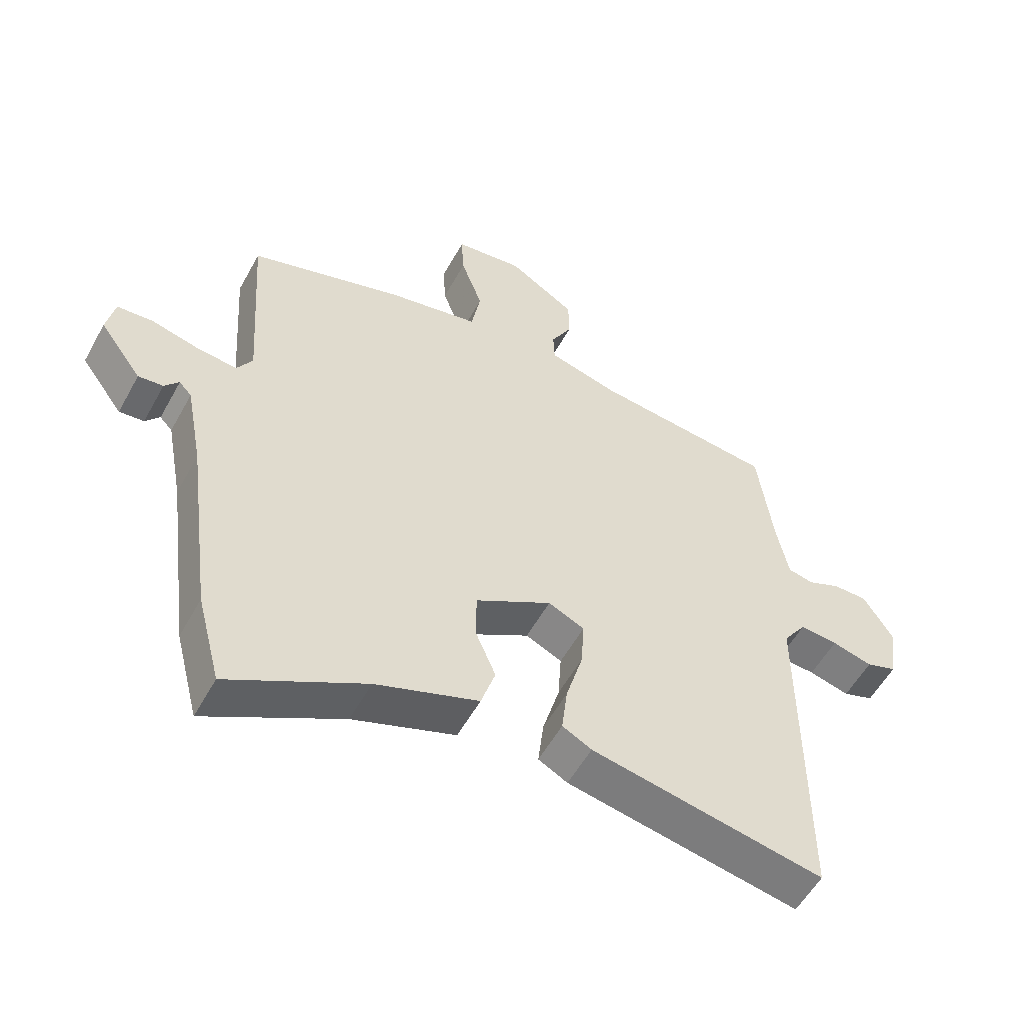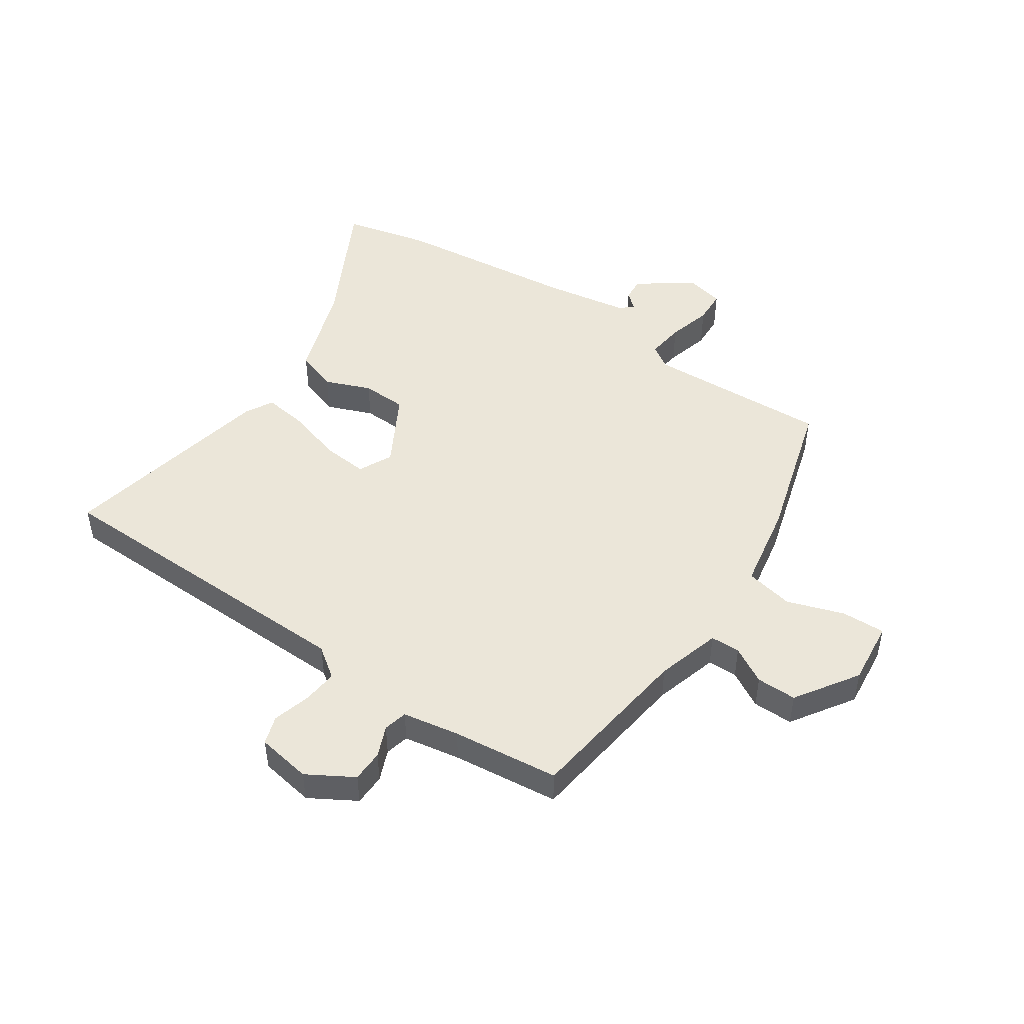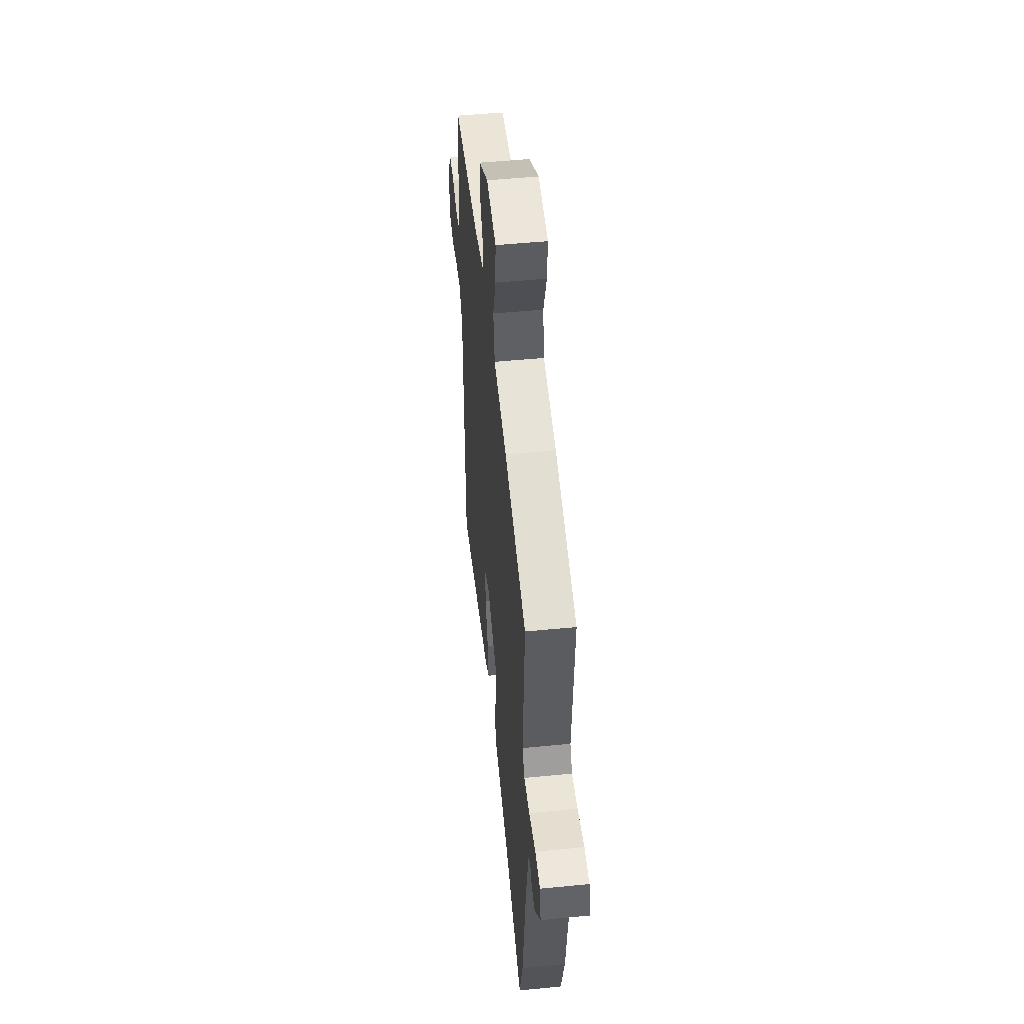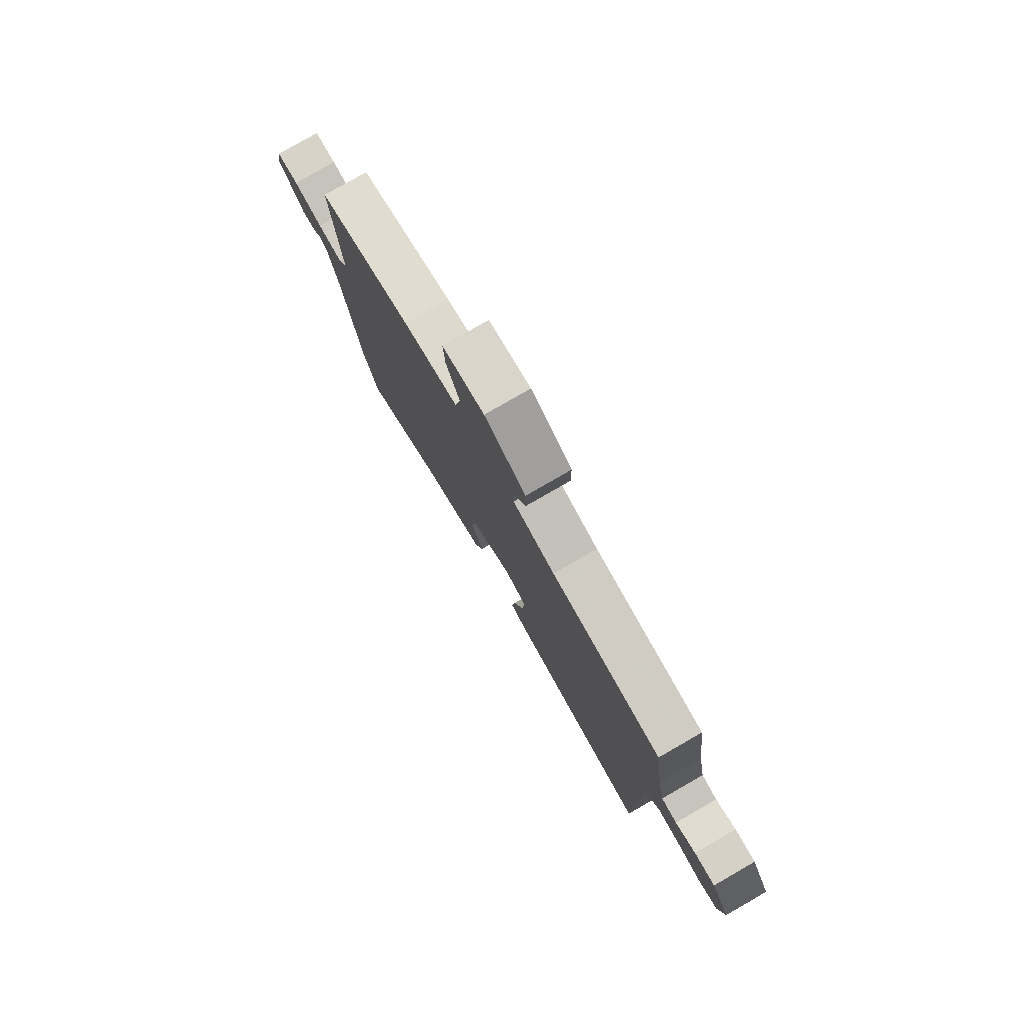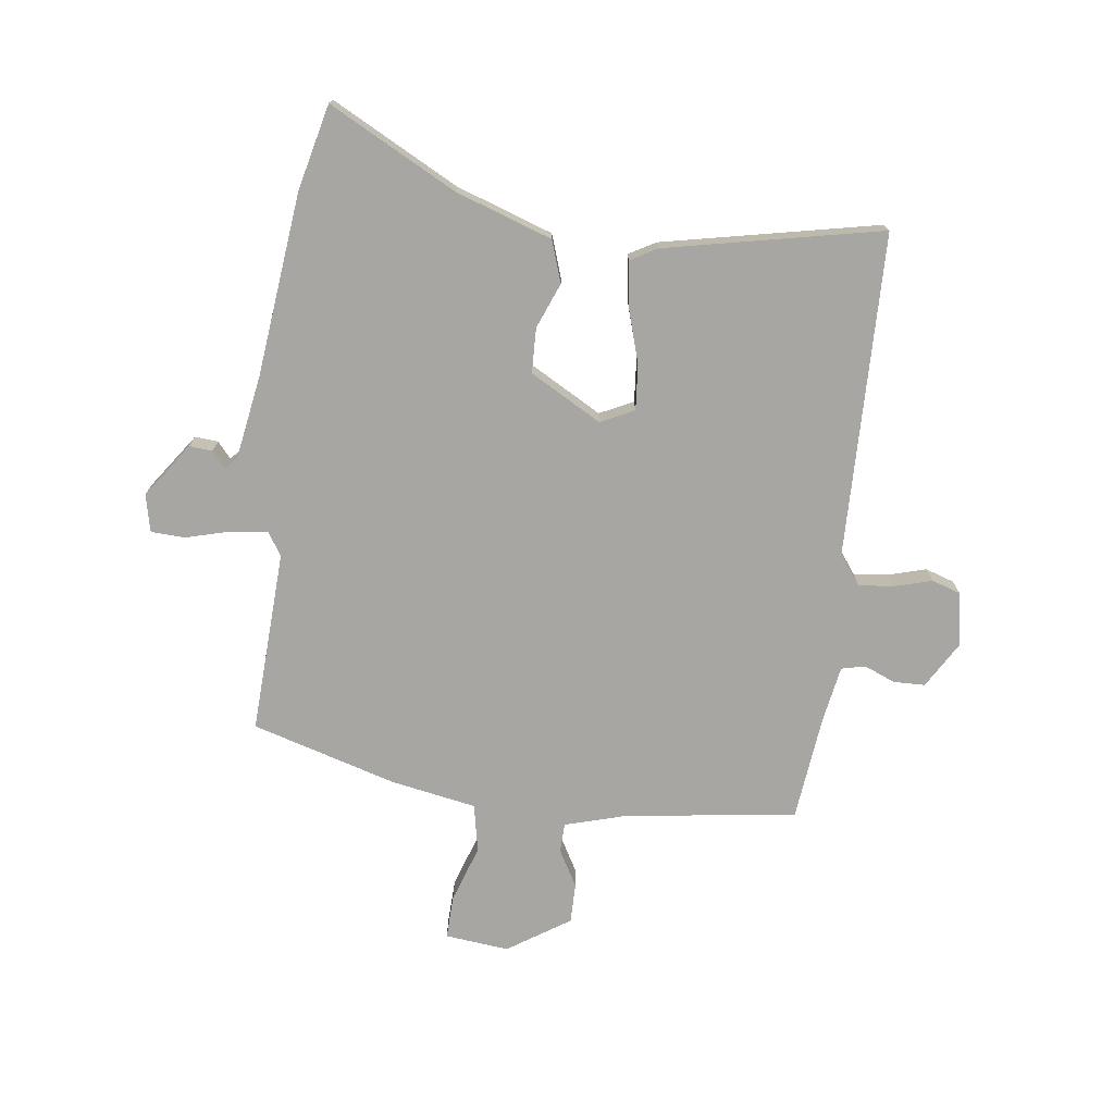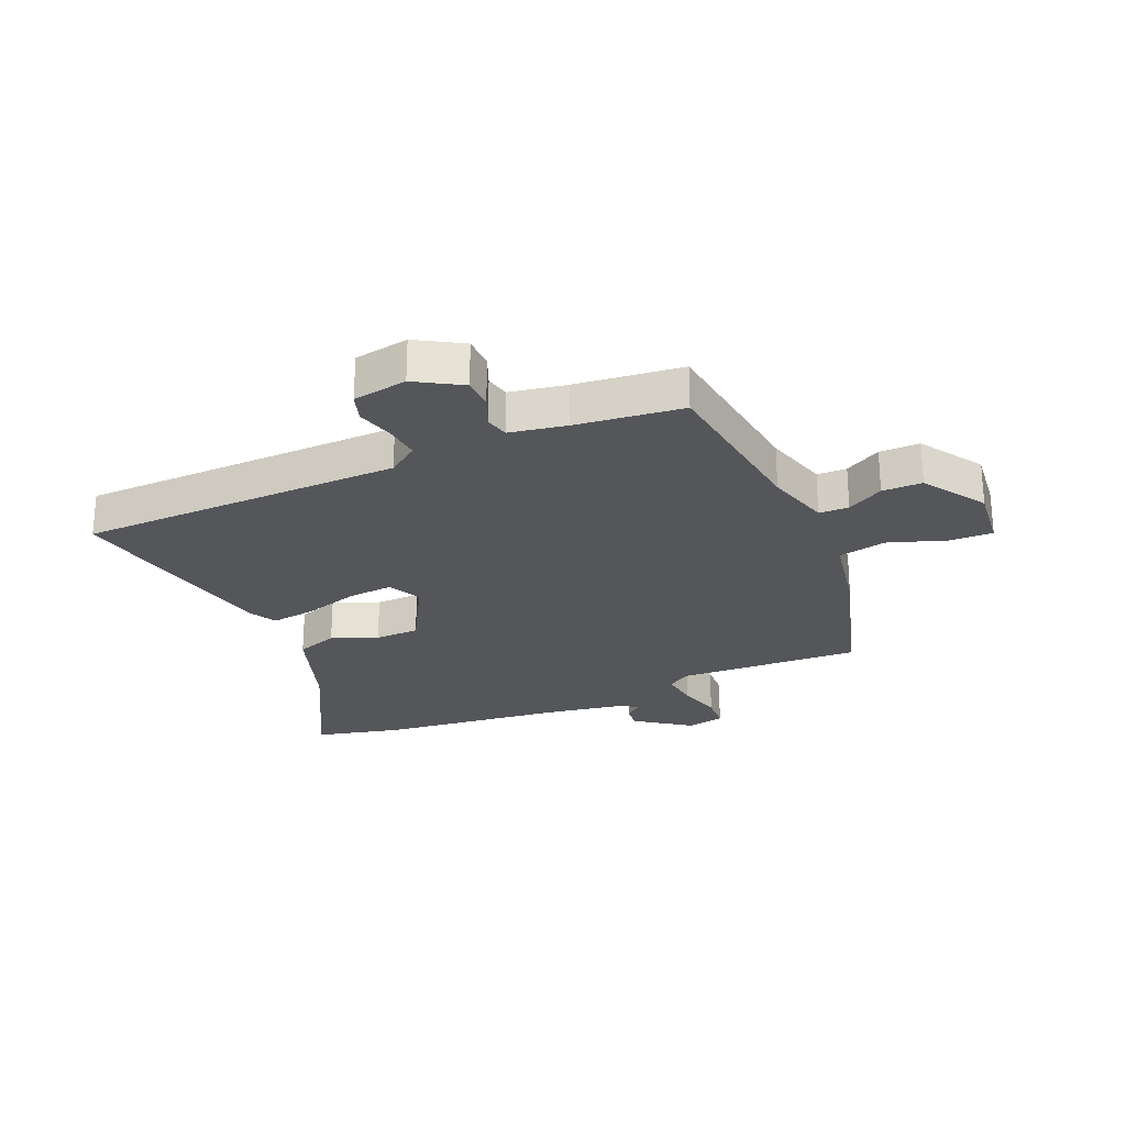
<metadata>
{"format":"obj","ext":"obj","renderer":"f3d","projection":"perspective","resolution":1024,"background":"white","views":[{"elev":-55.2,"azim":151.5,"up":"+Z"},{"elev":48.0,"azim":-54.7,"up":"+Y"},{"elev":51.0,"azim":83.9,"up":"+Z"},{"elev":79.5,"azim":-119.9,"up":"+Z"},{"elev":-74.0,"azim":173.8,"up":"+Y"},{"elev":-25.7,"azim":-65.6,"up":"+Y"}]}
</metadata>
<code>
v 0.504 0.07 0.443
v 0.483 0.07 0.129
v 0.508 0.07 0.088
v 0.573 0.07 0.095
v 0.649 0.07 0.114
v 0.707 0.07 0.11
v 0.72 0.07 0.045
v 0.652 0.07 -0.047
v 0.612 0.07 -0.043
v 0.589 0.07 -0.015
v 0.569 0.07 -0.036
v 0.542 0.07 -0.18
v 0.501 0.07 -0.494
v 0.463 0.07 -0.641
v 0.245 0.07 -0.521
v 0.08 0.07 -0.461
v 0.057 0.07 -0.389
v 0.09 0.07 -0.311
v 0.089 0.07 -0.234
v -0.033 0.07 -0.163
v -0.091 0.07 -0.19
v -0.086 0.07 -0.268
v -0.059 0.07 -0.363
v -0.05 0.07 -0.44
v -0.097 0.07 -0.465
v -0.471 0.07 -0.535
v -0.471 0.07 0.021
v -0.508 0.07 0.074
v -0.569 0.07 0.069
v -0.634 0.07 0.052
v -0.683 0.07 0.069
v -0.697 0.07 0.163
v -0.649 0.07 0.241
v -0.594 0.07 0.241
v -0.541 0.07 0.218
v -0.5 0.07 0.227
v -0.481 0.07 0.324
v -0.457 0.07 0.507
v -0.165 0.07 0.539
v -0.054 0.07 0.569
v -0.052 0.07 0.62
v -0.086 0.07 0.683
v -0.085 0.07 0.752
v 0.023 0.07 0.82
v 0.133 0.07 0.806
v 0.129 0.07 0.731
v 0.094 0.07 0.634
v 0.109 0.07 0.551
v 0.256 0.07 0.521
v 0.504 0 0.443
v 0.483 0 0.129
v 0.508 0 0.088
v 0.573 0 0.095
v 0.649 0 0.114
v 0.707 0 0.11
v 0.72 0 0.045
v 0.652 0 -0.047
v 0.612 0 -0.043
v 0.589 0 -0.015
v 0.569 0 -0.036
v 0.542 0 -0.18
v 0.501 0 -0.494
v 0.463 0 -0.641
v 0.245 0 -0.521
v 0.08 0 -0.461
v 0.057 0 -0.389
v 0.09 0 -0.311
v 0.089 0 -0.234
v -0.033 0 -0.163
v -0.091 0 -0.19
v -0.086 0 -0.268
v -0.059 0 -0.363
v -0.05 0 -0.44
v -0.097 0 -0.465
v -0.471 0 -0.535
v -0.471 0 0.021
v -0.508 0 0.074
v -0.569 0 0.069
v -0.634 0 0.052
v -0.683 0 0.069
v -0.697 0 0.163
v -0.649 0 0.241
v -0.594 0 0.241
v -0.541 0 0.218
v -0.5 0 0.227
v -0.481 0 0.324
v -0.457 0 0.507
v -0.165 0 0.539
v -0.054 0 0.569
v -0.052 0 0.62
v -0.086 0 0.683
v -0.085 0 0.752
v 0.023 0 0.82
v 0.133 0 0.806
v 0.129 0 0.731
v 0.094 0 0.634
v 0.109 0 0.551
v 0.256 0 0.521
f 48 49 1 2
f 45 46 47
f 44 45 47
f 43 44 47
f 42 43 47
f 41 42 47
f 40 41 47 48
f 48 2 3
f 40 48 3
f 39 40 3
f 37 38 39 3
f 33 34 35
f 32 33 35
f 31 32 35
f 30 31 35
f 29 30 35
f 28 29 35 36
f 36 37 3
f 28 36 3
f 27 28 3
f 25 26 27
f 24 25 27
f 23 24 27
f 22 23 27
f 15 16 17 18
f 15 18 19
f 14 15 19
f 13 14 19
f 12 13 19
f 11 12 19 20
f 8 9 10
f 7 8 10
f 6 7 10
f 5 6 10
f 4 5 10
f 10 11 20
f 4 10 20
f 3 4 20
f 21 22 27
f 20 21 27
f 3 20 27
f 51 50 98 97
f 96 95 94
f 96 94 93
f 96 93 92
f 96 92 91
f 96 91 90
f 97 96 90 89
f 52 51 97
f 52 97 89
f 52 89 88
f 52 88 87 86
f 84 83 82
f 84 82 81
f 84 81 80
f 84 80 79
f 84 79 78
f 85 84 78 77
f 52 86 85
f 52 85 77
f 52 77 76
f 76 75 74
f 76 74 73
f 76 73 72
f 76 72 71
f 67 66 65 64
f 68 67 64
f 68 64 63
f 68 63 62
f 68 62 61
f 69 68 61 60
f 59 58 57
f 59 57 56
f 59 56 55
f 59 55 54
f 59 54 53
f 69 60 59
f 69 59 53
f 69 53 52
f 76 71 70
f 76 70 69
f 76 69 52
f 1 50 51 2
f 2 51 52 3
f 3 52 53 4
f 4 53 54 5
f 5 54 55 6
f 6 55 56 7
f 7 56 57 8
f 8 57 58 9
f 9 58 59 10
f 10 59 60 11
f 11 60 61 12
f 12 61 62 13
f 13 62 63 14
f 14 63 64 15
f 15 64 65 16
f 16 65 66 17
f 17 66 67 18
f 18 67 68 19
f 19 68 69 20
f 20 69 70 21
f 21 70 71 22
f 22 71 72 23
f 23 72 73 24
f 24 73 74 25
f 25 74 75 26
f 26 75 76 27
f 27 76 77 28
f 28 77 78 29
f 29 78 79 30
f 30 79 80 31
f 31 80 81 32
f 32 81 82 33
f 33 82 83 34
f 34 83 84 35
f 35 84 85 36
f 36 85 86 37
f 37 86 87 38
f 38 87 88 39
f 39 88 89 40
f 40 89 90 41
f 41 90 91 42
f 42 91 92 43
f 43 92 93 44
f 44 93 94 45
f 45 94 95 46
f 46 95 96 47
f 47 96 97 48
f 48 97 98 49
f 49 98 50 1

</code>
